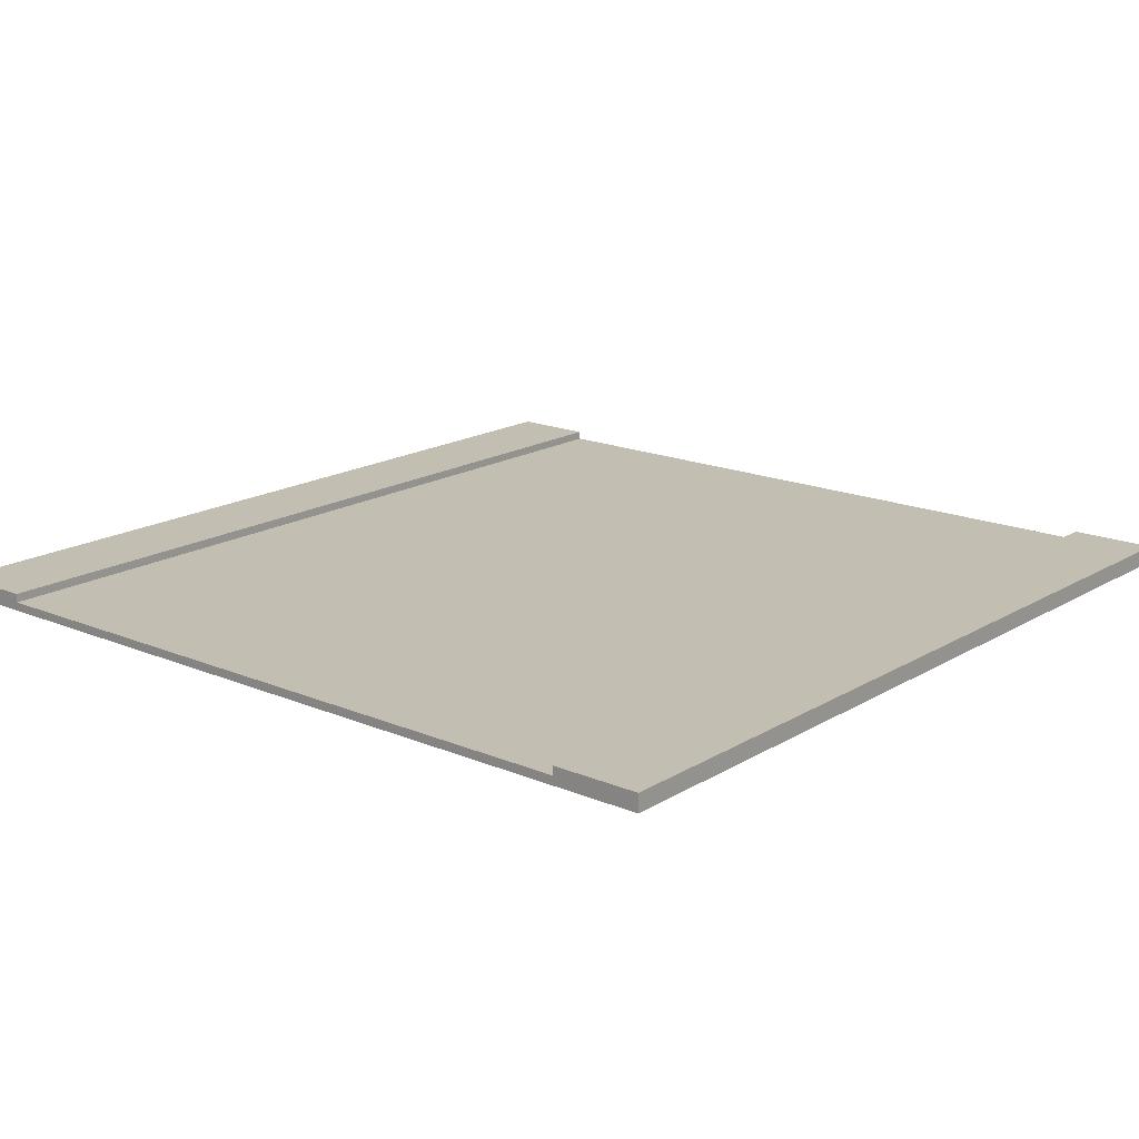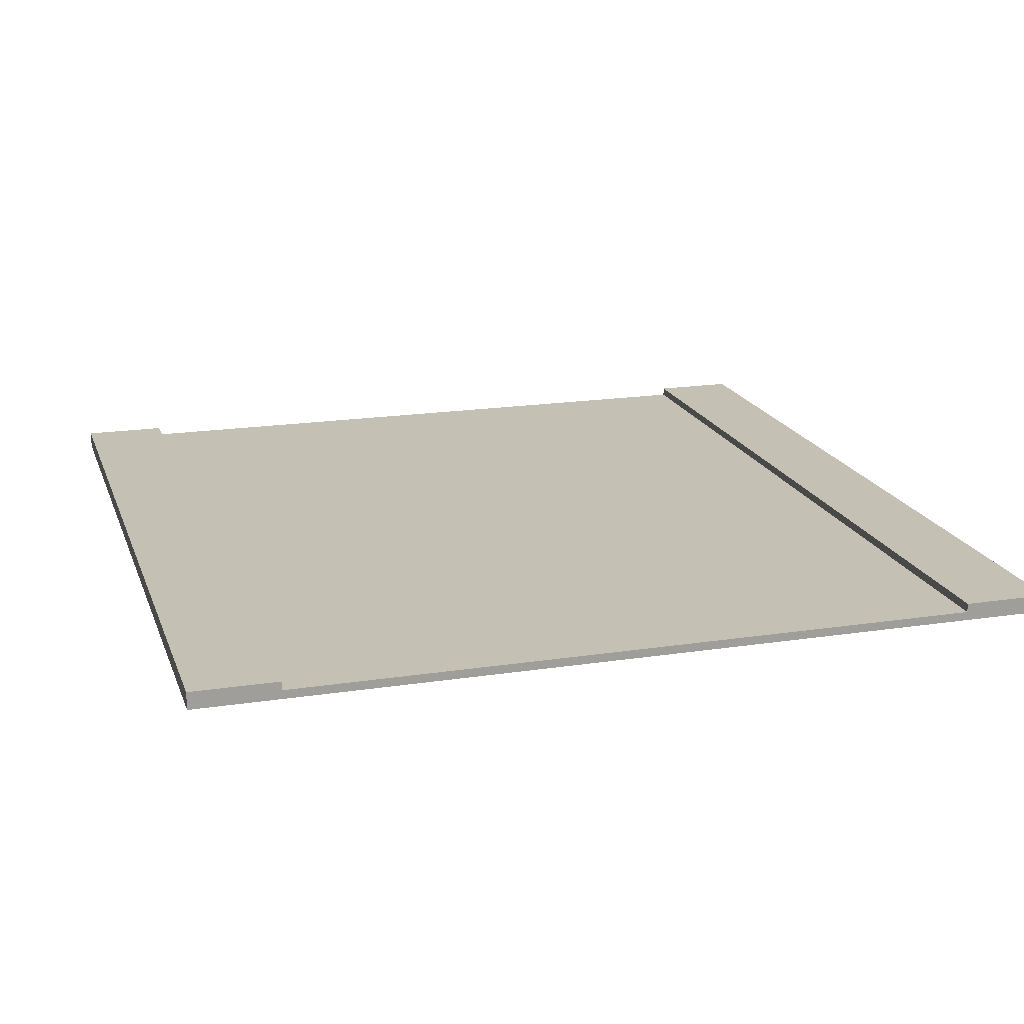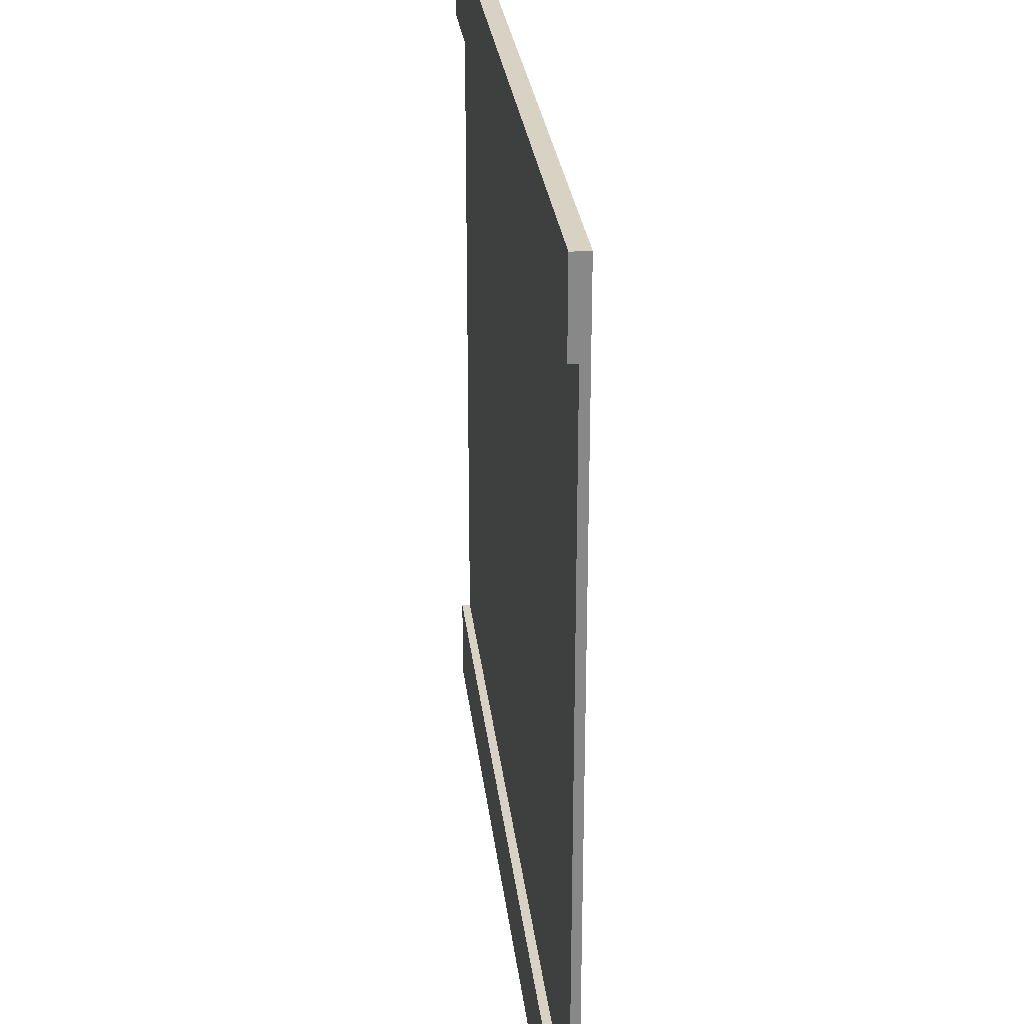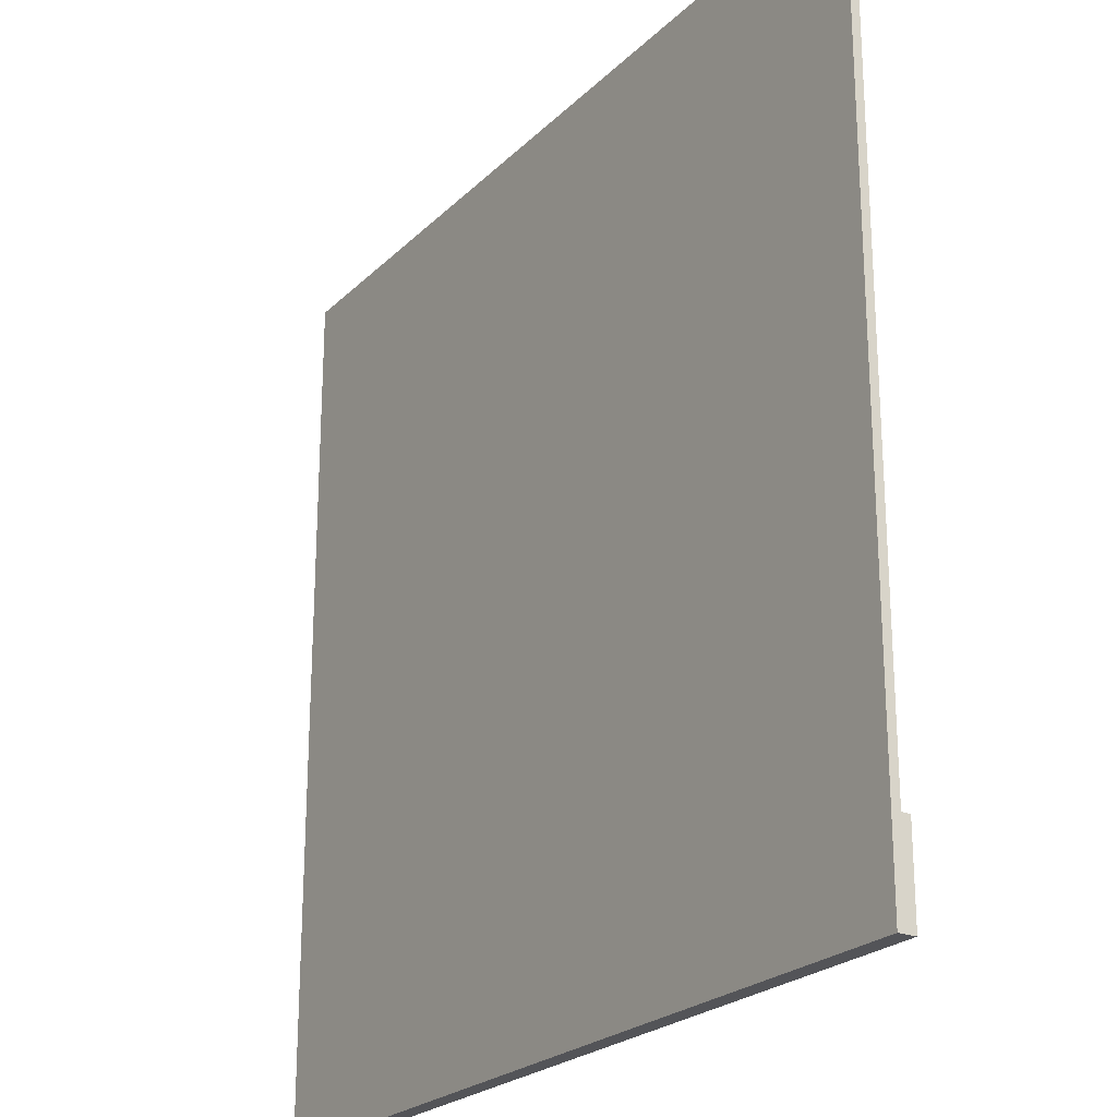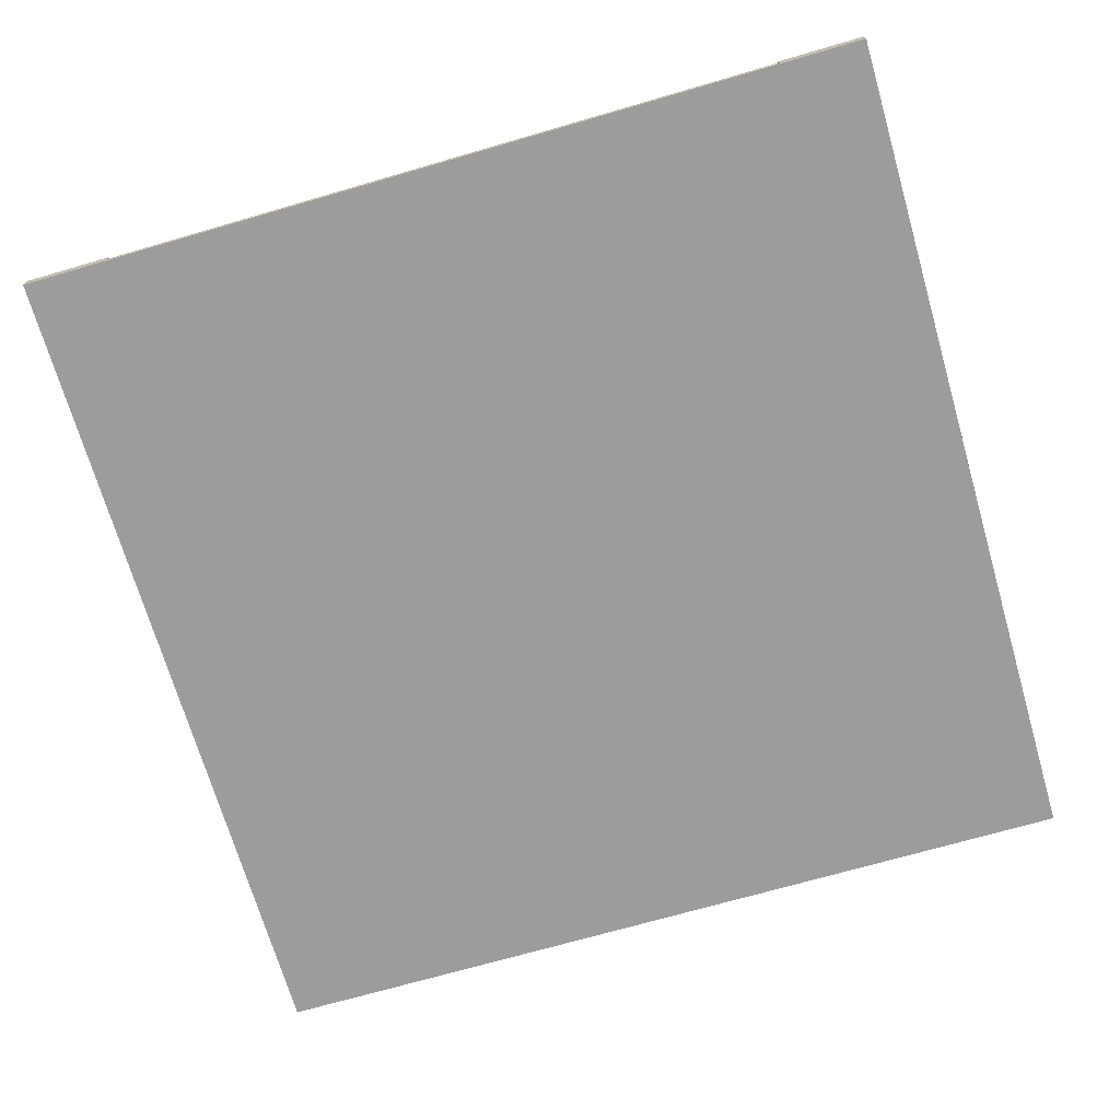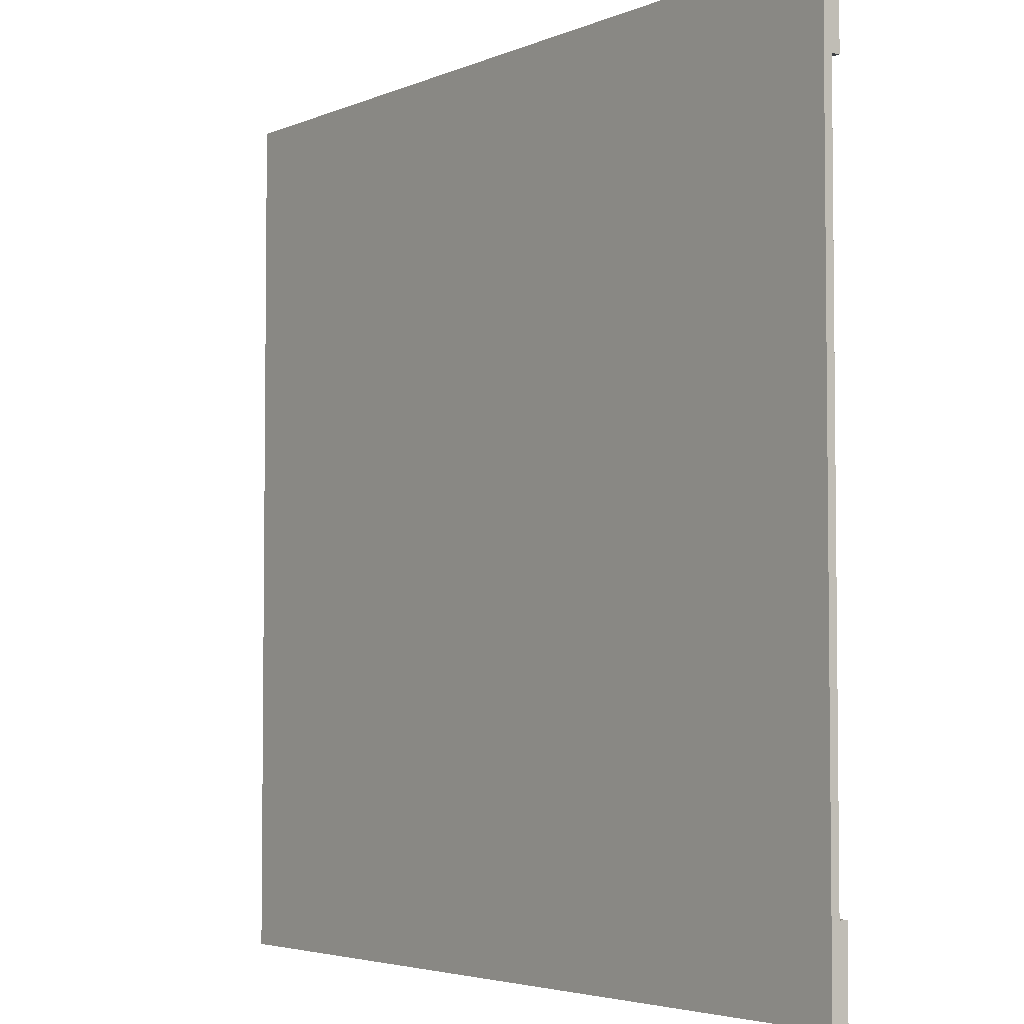
<metadata>
{"format":"obj","ext":"obj","renderer":"f3d","projection":"perspective","resolution":1024,"background":"white","views":[{"elev":17.3,"azim":-50.0,"up":"+Y"},{"elev":18.4,"azim":73.5,"up":"+Y"},{"elev":27.7,"azim":-96.4,"up":"+Z"},{"elev":-23.4,"azim":57.2,"up":"+Z"},{"elev":-70.3,"azim":-73.8,"up":"+Y"},{"elev":-4.0,"azim":53.5,"up":"+Z"}]}
</metadata>
<code>
o road_straight
v 4 0.16 -3.2
v -4 0.08 -3.2
v 4 0.08 -3.2
v -4 0.16 -3.2
v -4 0.16 -4
v 4 0 -4
v -4 0 -4
v 4 0.16 -4
v -4 0.16 3.2
v 4 0.08 3.2
v -4 0.08 3.2
v 4 0.16 3.2
v -4 -0 4
v 4 -0 4
v 4 0.16 4
v -4 0.16 4
v 4 0.08 2.4
v 4 0.08 0.08
v 4 0.08 -0.08
v 4 0.08 -2.4
v -4 0.08 -2.4
v -4 0.08 -0.08
v -4 0.08 0.08
v -4 0.08 2.4
f 1 2 3
f 2 1 4
f 5 6 7
f 6 5 8
f 9 10 11
f 10 9 12
f 13 6 14
f 6 13 7
f 5 1 8
f 1 5 4
f 15 13 14
f 13 15 16
f 9 15 12
f 15 9 16
f 15 10 12
f 14 10 15
f 14 17 10
f 14 18 17
f 14 19 18
f 14 20 19
f 14 3 20
f 6 3 14
f 6 1 3
f 1 6 8
f 7 2 5
f 2 7 13
f 2 13 21
f 21 13 22
f 22 13 23
f 23 13 24
f 24 13 11
f 11 13 9
f 9 13 16
f 4 5 2
f 18 24 17
f 24 18 23
f 21 19 20
f 19 21 22
f 2 20 3
f 20 2 21
f 24 10 17
f 10 24 11
f 22 18 19
f 18 22 23

</code>
